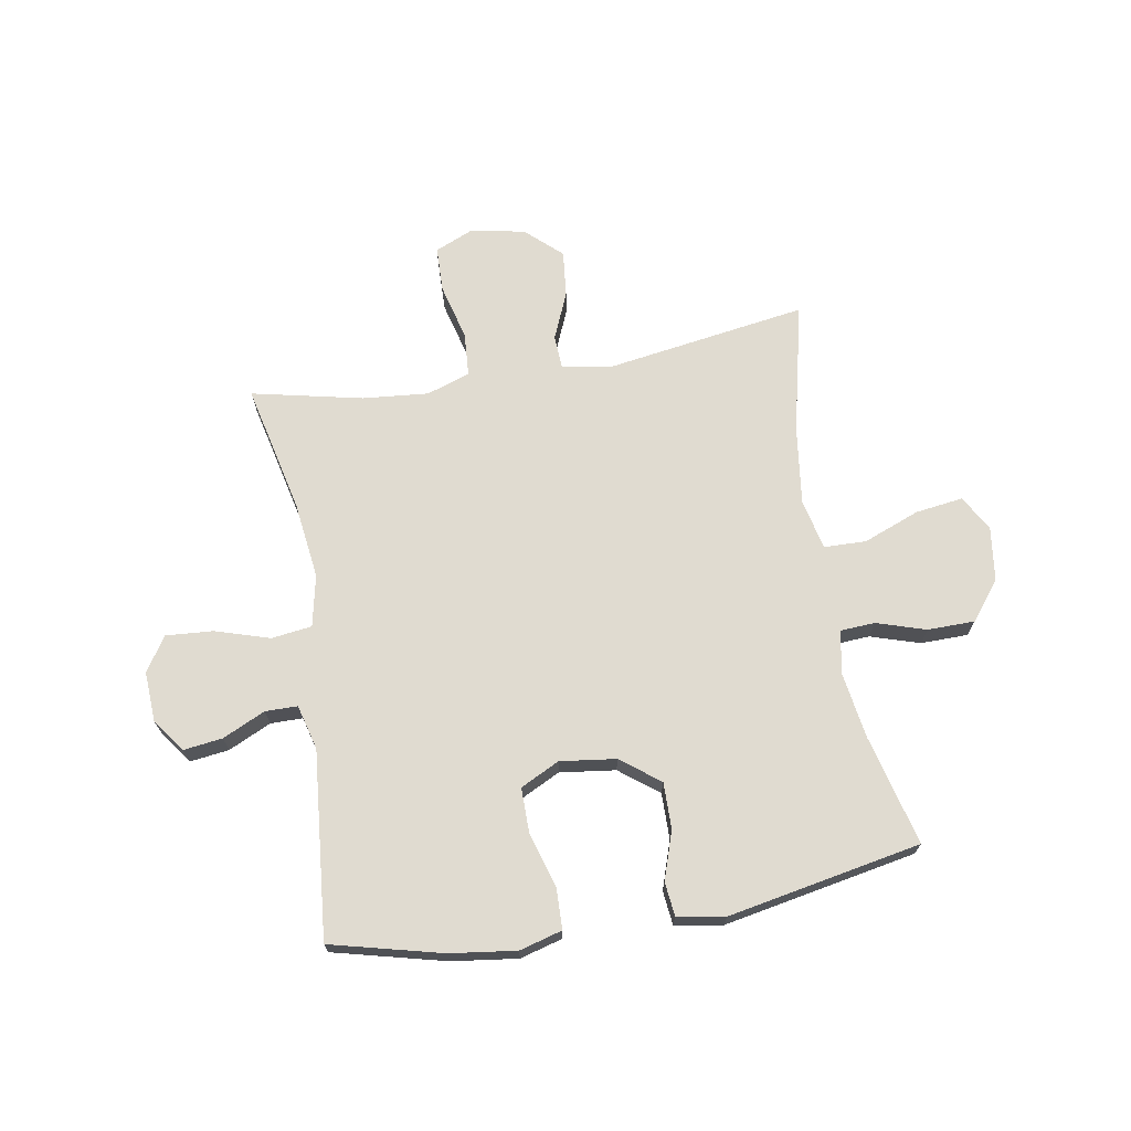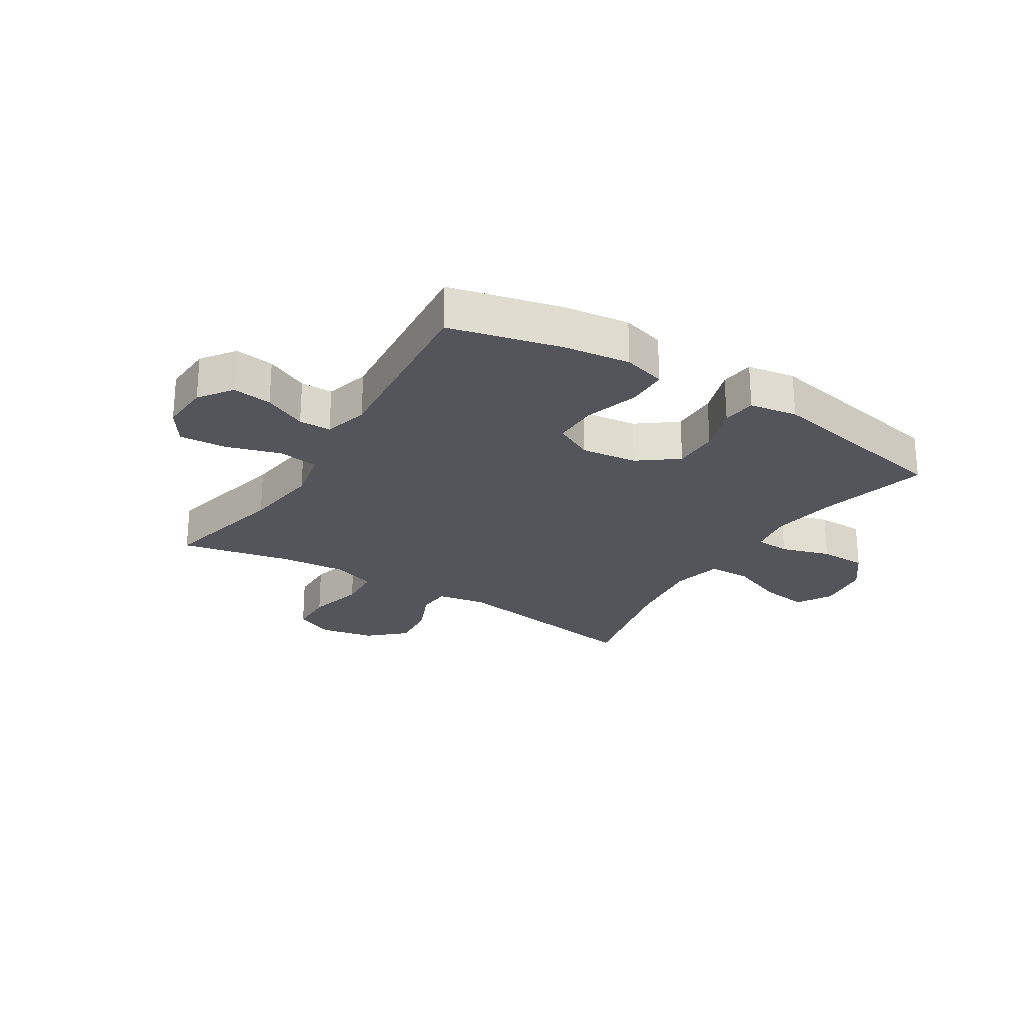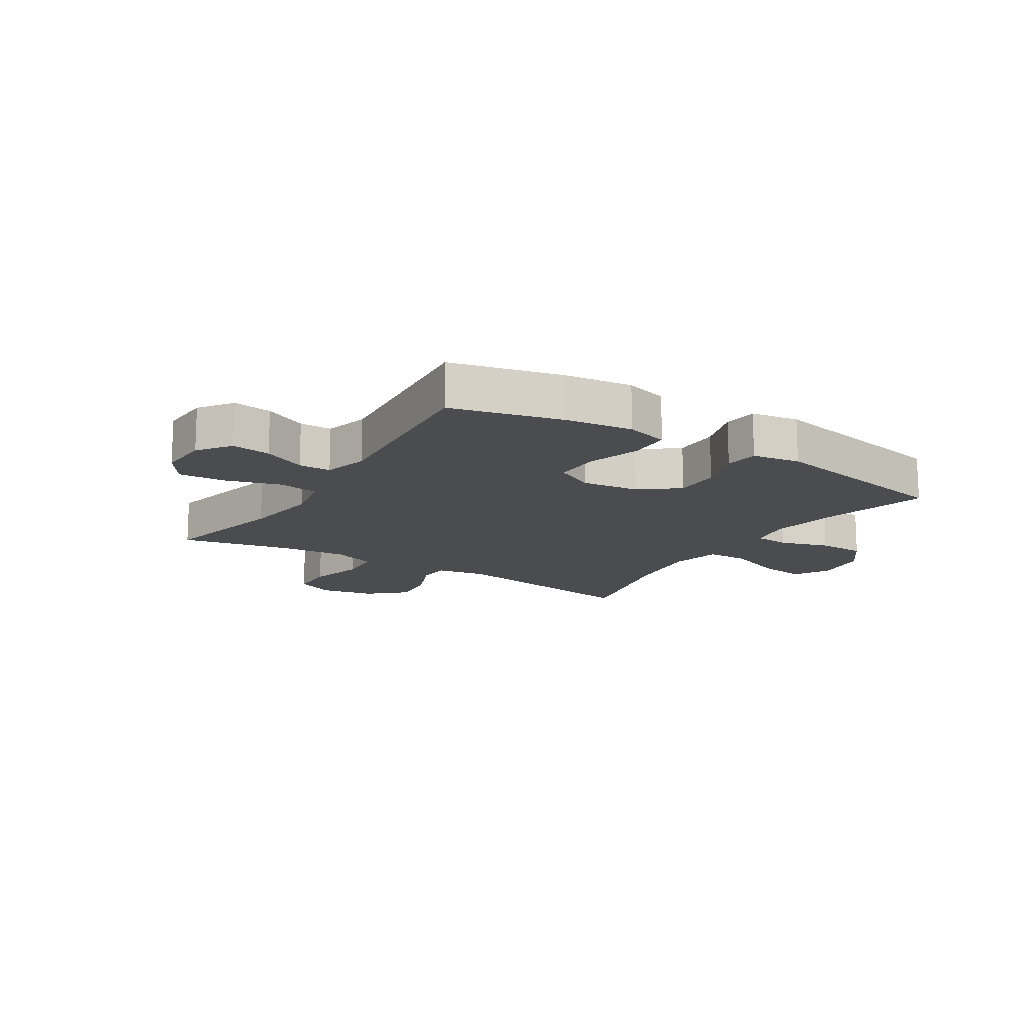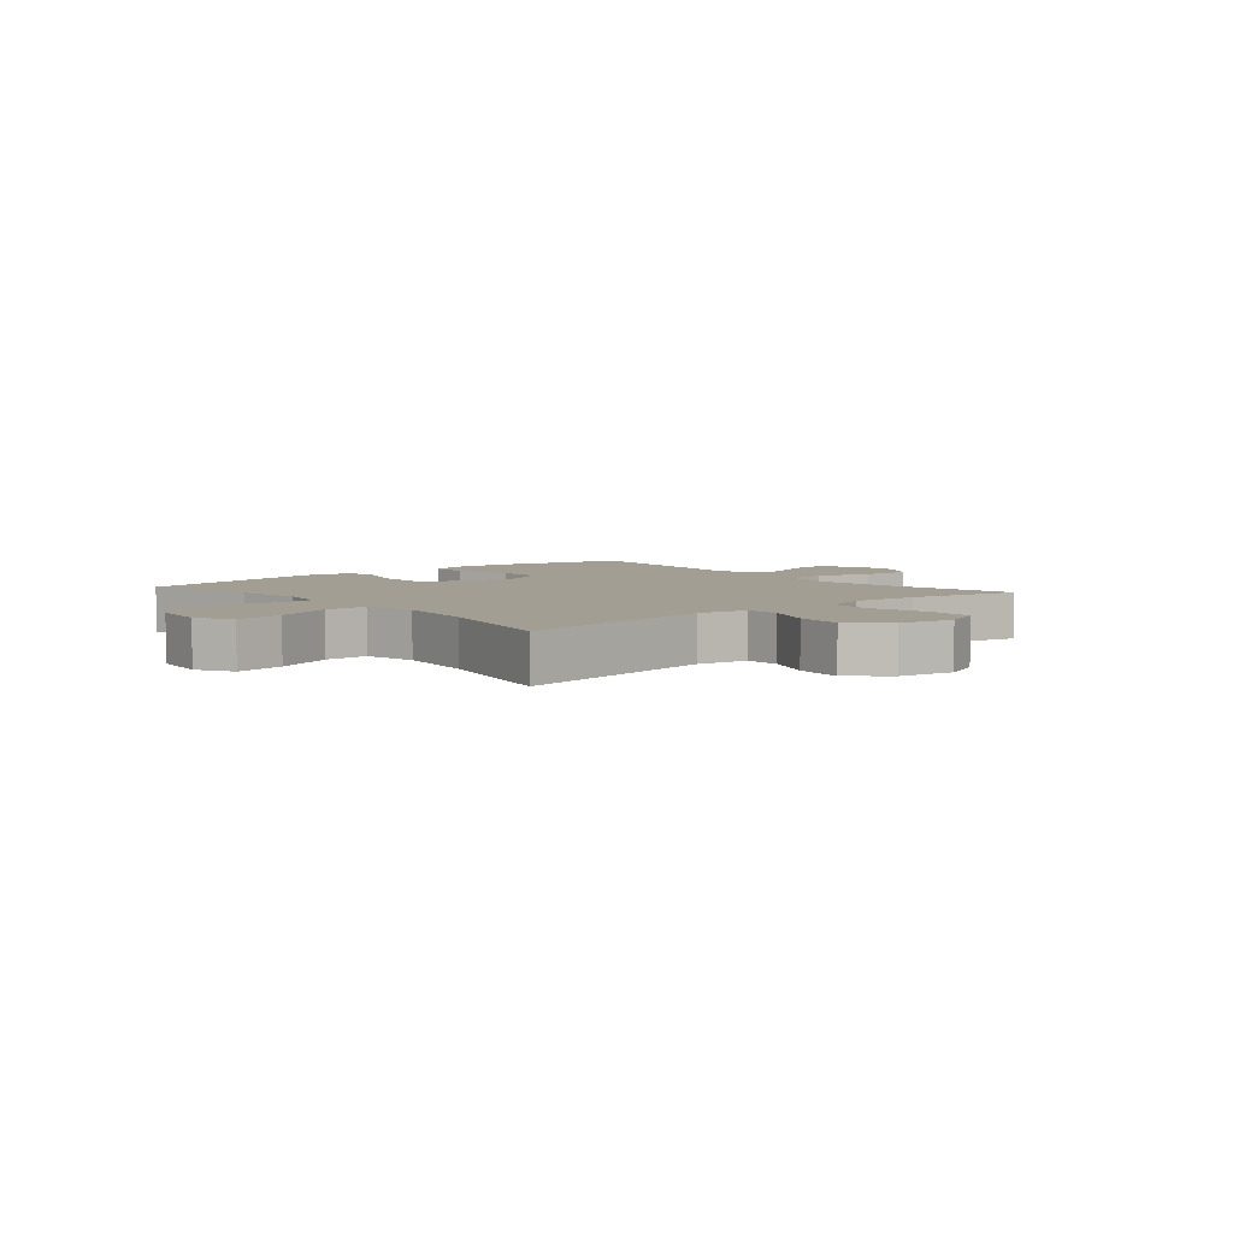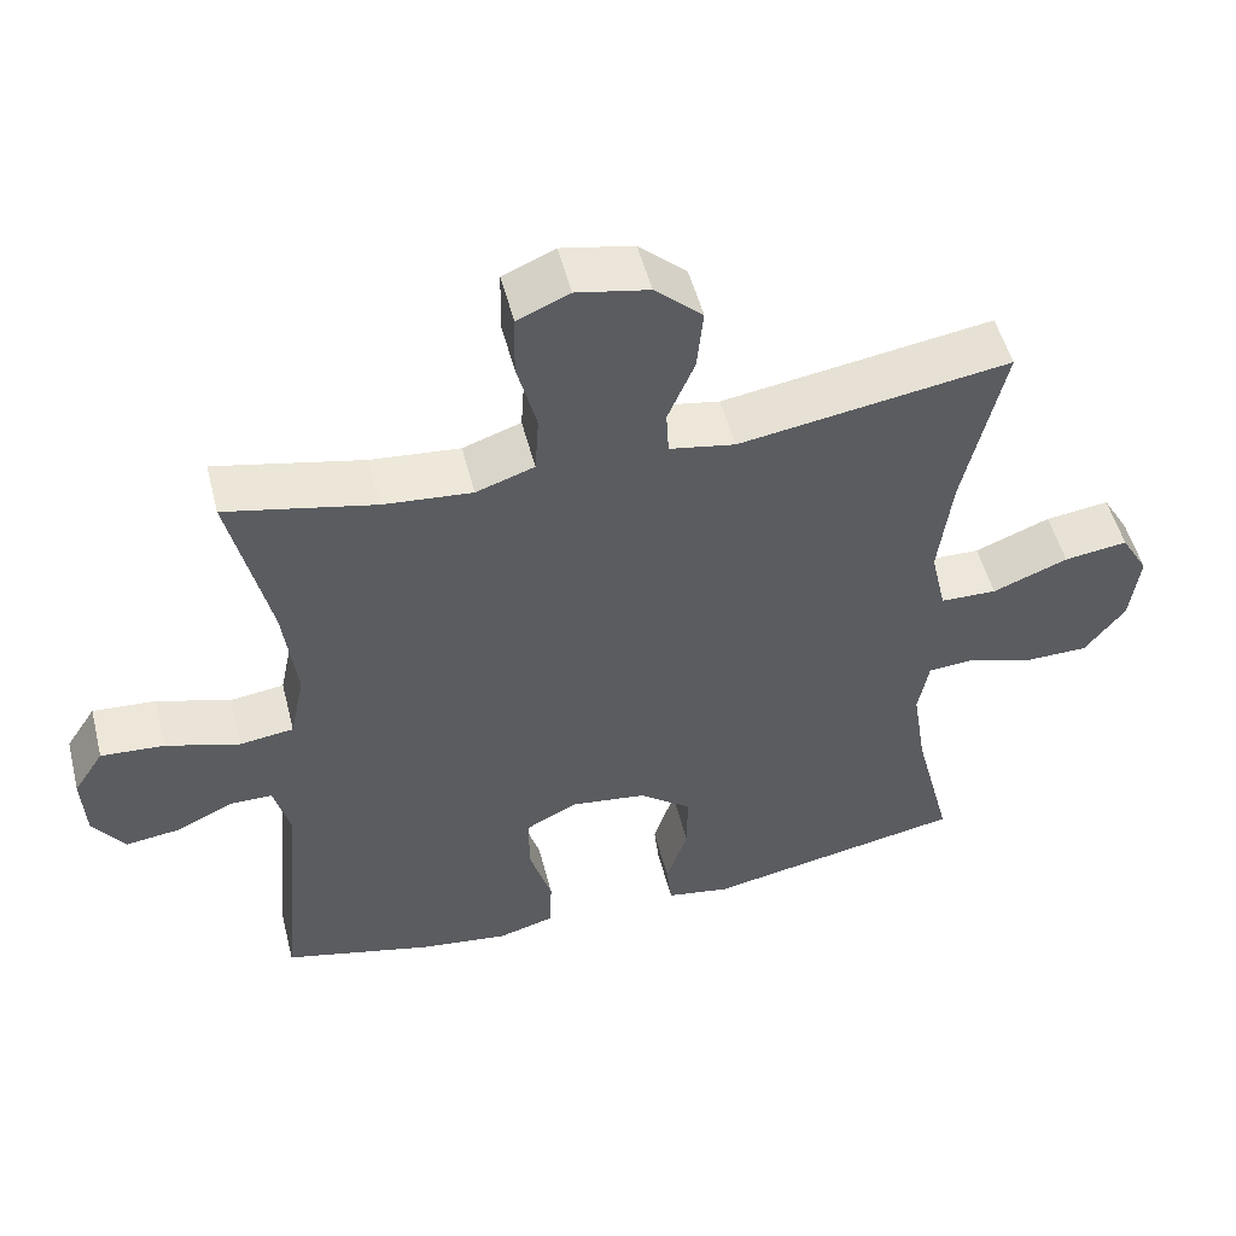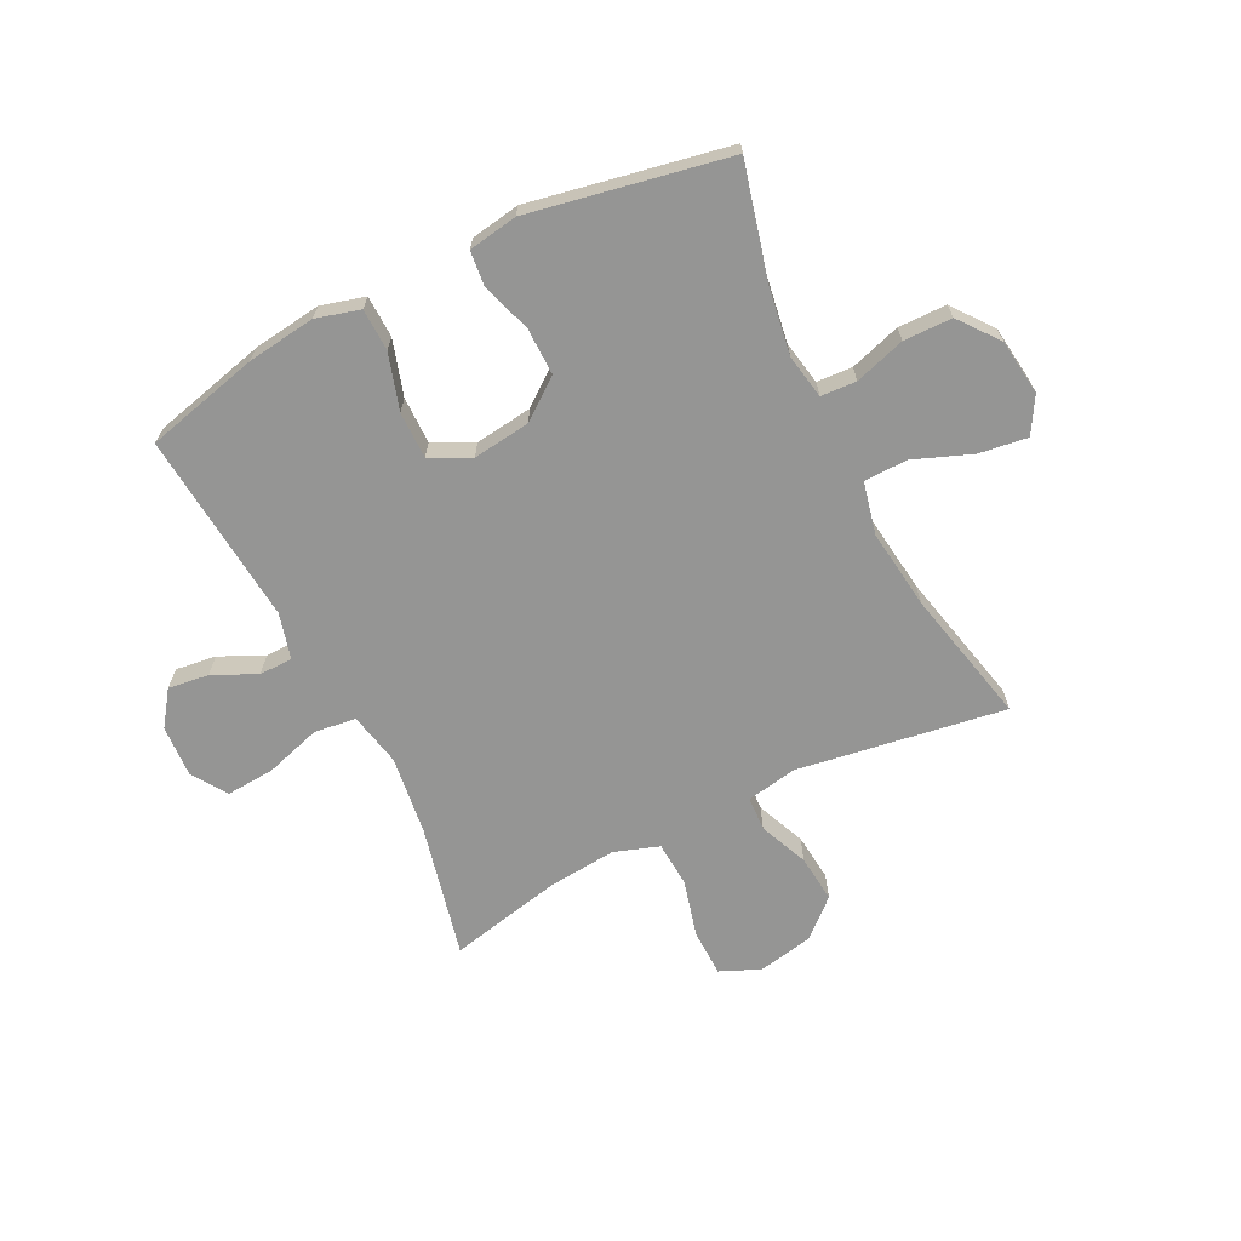
<metadata>
{"format":"obj","ext":"obj","renderer":"f3d","projection":"perspective","resolution":1024,"background":"white","views":[{"elev":70.0,"azim":170.4,"up":"+Y"},{"elev":-24.9,"azim":147.9,"up":"+Y"},{"elev":-14.9,"azim":147.7,"up":"+Y"},{"elev":5.2,"azim":-40.5,"up":"+Y"},{"elev":51.5,"azim":165.8,"up":"+Z"},{"elev":-67.4,"azim":-153.5,"up":"+Y"}]}
</metadata>
<code>
o path472_path472.001
v 0.3037 0.0375 0.4436
v 0.1866 0.0375 0.433
v 0.1098 0.0375 0.4593
v 0.1047 0.0375 0.5367
v 0.1306 0.0375 0.6357
v 0.1286 0.0375 0.7161
v 0.05995 0.0375 0.7458
v -0.03565 0.0375 0.7269
v -0.09863 0.0375 0.67
v -0.09026 0.0375 0.588
v -0.05506 0.0375 0.5046
v -0.05833 0.0375 0.4459
v -0.145 0.0375 0.4302
v -0.5025 0.0375 0.4859
v -0.4494 0.0375 0.2542
v -0.4318 0.0375 0.1162
v -0.4522 0.0375 0.02726
v -0.5267 0.0375 0.02547
v -0.626 0.0375 0.06424
v -0.71 0.0375 0.07592
v -0.7461 0.0375 0.01423
v -0.7337 0.0375 -0.08141
v -0.6802 0.0375 -0.1502
v -0.5967 0.0375 -0.1514
v -0.5094 0.0375 -0.1242
v -0.4483 0.0375 -0.128
v -0.4344 0.0375 -0.204
v -0.4527 0.0375 -0.3207
v -0.5025 0.0375 -0.5161
v -0.1611 0.0375 -0.5816
v -0.07665 0.0375 -0.5676
v -0.06994 0.0375 -0.5077
v -0.09804 0.0375 -0.4223
v -0.09867 0.0375 -0.3407
v -0.02987 0.0375 -0.2883
v 0.06892 0.0375 -0.2757
v 0.1379 0.0375 -0.31
v 0.1375 0.0375 -0.3906
v 0.108 0.0375 -0.4865
v 0.1099 0.0375 -0.5589
v 0.1853 0.0375 -0.5799
v 0.3025 0.0375 -0.5646
v 0.4992 0.0375 -0.5161
v 0.4687 0.0375 -0.1853
v 0.4898 0.0375 -0.1065
v 0.5468 0.0375 -0.1061
v 0.6223 0.0375 -0.1415
v 0.6918 0.0375 -0.1508
v 0.7341 0.0375 -0.09203
v 0.739 0.0375 -0.00337
v 0.6995 0.0375 0.05708
v 0.6162 0.0375 0.05133
v 0.5197 0.0375 0.02189
v 0.4482 0.0375 0.03141
v 0.4292 0.0375 0.1227
v 0.4469 0.0375 0.2592
v 0.4992 0.0375 0.4859
v 0.3037 -0.0375 0.4436
v 0.1866 -0.0375 0.433
v 0.1098 -0.0375 0.4593
v 0.1047 -0.0375 0.5367
v 0.1306 -0.0375 0.6357
v 0.1286 -0.0375 0.7161
v 0.05995 -0.0375 0.7458
v -0.03565 -0.0375 0.7269
v -0.09863 -0.0375 0.67
v -0.09026 -0.0375 0.588
v -0.05506 -0.0375 0.5046
v -0.05833 -0.0375 0.4459
v -0.145 -0.0375 0.4302
v -0.5025 -0.0375 0.4859
v -0.4494 -0.0375 0.2542
v -0.4318 -0.0375 0.1162
v -0.4522 -0.0375 0.02726
v -0.5267 -0.0375 0.02547
v -0.626 -0.0375 0.06424
v -0.71 -0.0375 0.07592
v -0.7461 -0.0375 0.01423
v -0.7337 -0.0375 -0.08141
v -0.6802 -0.0375 -0.1502
v -0.5967 -0.0375 -0.1514
v -0.5094 -0.0375 -0.1242
v -0.4483 -0.0375 -0.128
v -0.4344 -0.0375 -0.204
v -0.4527 -0.0375 -0.3207
v -0.5025 -0.0375 -0.5161
v -0.1611 -0.0375 -0.5816
v -0.07665 -0.0375 -0.5676
v -0.06994 -0.0375 -0.5077
v -0.09804 -0.0375 -0.4223
v -0.09867 -0.0375 -0.3407
v -0.02987 -0.0375 -0.2883
v 0.06892 -0.0375 -0.2757
v 0.1379 -0.0375 -0.31
v 0.1375 -0.0375 -0.3906
v 0.108 -0.0375 -0.4865
v 0.1099 -0.0375 -0.5589
v 0.1853 -0.0375 -0.5799
v 0.3025 -0.0375 -0.5646
v 0.4992 -0.0375 -0.5161
v 0.4687 -0.0375 -0.1853
v 0.4898 -0.0375 -0.1065
v 0.5468 -0.0375 -0.1061
v 0.6223 -0.0375 -0.1415
v 0.6918 -0.0375 -0.1508
v 0.7341 -0.0375 -0.09203
v 0.739 -0.0375 -0.00337
v 0.6995 -0.0375 0.05708
v 0.6162 -0.0375 0.05133
v 0.5197 -0.0375 0.02189
v 0.4482 -0.0375 0.03141
v 0.4292 -0.0375 0.1227
v 0.4469 -0.0375 0.2592
v 0.4992 -0.0375 0.4859
v 0.7341 0.0375 -0.09203
v 0.739 0.0375 -0.00337
v 0.6995 0.0375 0.05708
v 0.6995 0.0375 0.05708
v 0.6918 0.0375 -0.1508
v 0.6918 0.0375 -0.1508
v 0.6162 0.0375 0.05133
v 0.6223 0.0375 -0.1415
v 0.5468 0.0375 -0.1061
v 0.5197 0.0375 0.02189
v 0.4898 0.0375 -0.1065
v 0.4898 0.0375 -0.1065
v 0.4482 0.0375 0.03141
v 0.4482 0.0375 0.03141
v 0.4687 0.0375 -0.1853
v 0.4469 0.0375 0.2592
v 0.4992 0.0375 0.4859
v 0.4992 0.0375 0.4859
v 0.4992 0.0375 -0.5161
v 0.4992 0.0375 -0.5161
v 0.4292 0.0375 0.1227
v 0.3037 0.0375 0.4436
v 0.3025 0.0375 -0.5646
v 0.1866 0.0375 0.433
v 0.1853 0.0375 -0.5799
v 0.1098 0.0375 0.4593
v 0.1098 0.0375 0.4593
v 0.1099 0.0375 -0.5589
v 0.1099 0.0375 -0.5589
v 0.1379 0.0375 -0.31
v 0.1379 0.0375 -0.31
v 0.1375 0.0375 -0.3906
v 0.06892 0.0375 -0.2757
v 0.108 0.0375 -0.4865
v 0.1047 0.0375 0.5367
v 0.1306 0.0375 0.6357
v 0.1286 0.0375 0.7161
v 0.1286 0.0375 0.7161
v 0.05995 0.0375 0.7458
v -0.02987 0.0375 -0.2883
v -0.03565 0.0375 0.7269
v -0.09867 0.0375 -0.3407
v -0.09863 0.0375 0.67
v -0.05506 0.0375 0.5046
v -0.05833 0.0375 0.4459
v -0.05833 0.0375 0.4459
v -0.09026 0.0375 0.588
v -0.145 0.0375 0.4302
v -0.07665 0.0375 -0.5676
v -0.07665 0.0375 -0.5676
v -0.06994 0.0375 -0.5077
v -0.09804 0.0375 -0.4223
v -0.1611 0.0375 -0.5816
v -0.5025 0.0375 -0.5161
v -0.5025 0.0375 -0.5161
v -0.4344 0.0375 -0.204
v -0.4527 0.0375 -0.3207
v -0.4318 0.0375 0.1162
v -0.4522 0.0375 0.02726
v -0.4522 0.0375 0.02726
v -0.4494 0.0375 0.2542
v -0.4483 0.0375 -0.128
v -0.4483 0.0375 -0.128
v -0.5094 0.0375 -0.1242
v -0.5267 0.0375 0.02547
v -0.5025 0.0375 0.4859
v -0.5025 0.0375 0.4859
v -0.5967 0.0375 -0.1514
v -0.626 0.0375 0.06424
v -0.6802 0.0375 -0.1502
v -0.71 0.0375 0.07592
v -0.71 0.0375 0.07592
v -0.7337 0.0375 -0.08141
v -0.7461 0.0375 0.01423
v 0.7341 -0.0375 -0.09203
v 0.739 -0.0375 -0.00337
v 0.6995 -0.0375 0.05708
v 0.6995 -0.0375 0.05708
v 0.6918 -0.0375 -0.1508
v 0.6918 -0.0375 -0.1508
v 0.6162 -0.0375 0.05133
v 0.6223 -0.0375 -0.1415
v 0.5468 -0.0375 -0.1061
v 0.5197 -0.0375 0.02189
v 0.4898 -0.0375 -0.1065
v 0.4898 -0.0375 -0.1065
v 0.4482 -0.0375 0.03141
v 0.4482 -0.0375 0.03141
v 0.4687 -0.0375 -0.1853
v 0.4469 -0.0375 0.2592
v 0.4992 -0.0375 0.4859
v 0.4992 -0.0375 0.4859
v 0.4992 -0.0375 -0.5161
v 0.4992 -0.0375 -0.5161
v 0.4292 -0.0375 0.1227
v 0.3037 -0.0375 0.4436
v 0.3025 -0.0375 -0.5646
v 0.1866 -0.0375 0.433
v 0.1853 -0.0375 -0.5799
v 0.1098 -0.0375 0.4593
v 0.1098 -0.0375 0.4593
v 0.1099 -0.0375 -0.5589
v 0.1099 -0.0375 -0.5589
v 0.1379 -0.0375 -0.31
v 0.1379 -0.0375 -0.31
v 0.1375 -0.0375 -0.3906
v 0.06892 -0.0375 -0.2757
v 0.108 -0.0375 -0.4865
v 0.1047 -0.0375 0.5367
v 0.1306 -0.0375 0.6357
v 0.1286 -0.0375 0.7161
v 0.1286 -0.0375 0.7161
v 0.05995 -0.0375 0.7458
v -0.02987 -0.0375 -0.2883
v -0.03565 -0.0375 0.7269
v -0.09867 -0.0375 -0.3407
v -0.09863 -0.0375 0.67
v -0.05506 -0.0375 0.5046
v -0.05833 -0.0375 0.4459
v -0.05833 -0.0375 0.4459
v -0.09026 -0.0375 0.588
v -0.145 -0.0375 0.4302
v -0.07665 -0.0375 -0.5676
v -0.07665 -0.0375 -0.5676
v -0.06994 -0.0375 -0.5077
v -0.09804 -0.0375 -0.4223
v -0.1611 -0.0375 -0.5816
v -0.5025 -0.0375 -0.5161
v -0.5025 -0.0375 -0.5161
v -0.4344 -0.0375 -0.204
v -0.4527 -0.0375 -0.3207
v -0.4318 -0.0375 0.1162
v -0.4522 -0.0375 0.02726
v -0.4522 -0.0375 0.02726
v -0.4494 -0.0375 0.2542
v -0.4483 -0.0375 -0.128
v -0.4483 -0.0375 -0.128
v -0.5094 -0.0375 -0.1242
v -0.5267 -0.0375 0.02547
v -0.5025 -0.0375 0.4859
v -0.5025 -0.0375 0.4859
v -0.5967 -0.0375 -0.1514
v -0.626 -0.0375 0.06424
v -0.6802 -0.0375 -0.1502
v -0.71 -0.0375 0.07592
v -0.71 -0.0375 0.07592
v -0.7337 -0.0375 -0.08141
v -0.7461 -0.0375 0.01423
f 221 233 228
f 228 247 250
f 235 229 231
f 203 201 218
f 204 212 209
f 241 245 242
f 250 244 228
f 229 235 224
f 223 232 214
f 232 223 235
f 210 204 205
f 261 257 262
f 233 221 212
f 225 227 224
f 249 236 254
f 252 247 253
f 201 221 218
f 212 204 210
f 240 241 239
f 218 220 203
f 201 199 198
f 189 196 193
f 214 233 212
f 261 256 257
f 220 222 213
f 239 241 237
f 252 253 256
f 189 190 195
f 228 246 247
f 253 257 256
f 228 244 230
f 236 246 228
f 199 197 198
f 262 257 259
f 256 261 258
f 213 222 216
f 224 235 223
f 189 195 196
f 233 214 232
f 233 236 228
f 245 230 244
f 229 224 227
f 250 247 252
f 203 220 211
f 209 212 221
f 209 221 201
f 195 190 191
f 240 245 241
f 196 195 197
f 246 236 249
f 211 220 213
f 230 245 240
f 198 197 195
f 199 201 203
f 203 211 207
f 49 50 107 106
f 50 118 192 107
f 120 49 106 194
f 51 52 109 108
f 47 48 105 104
f 46 47 104 103
f 52 53 110 109
f 126 46 103 200
f 53 128 202 110
f 44 45 102 101
f 56 132 206 113
f 134 44 101 208
f 54 55 112 111
f 55 56 113 112
f 57 1 58 114
f 42 43 100 99
f 1 2 59 58
f 41 42 99 98
f 2 141 215 59
f 143 41 98 217
f 145 38 95 219
f 36 37 94 93
f 39 40 97 96
f 38 39 96 95
f 4 5 62 61
f 5 152 226 62
f 6 7 64 63
f 3 4 61 60
f 35 36 93 92
f 7 8 65 64
f 34 35 92 91
f 8 9 66 65
f 11 160 234 68
f 10 11 68 67
f 9 10 67 66
f 12 13 70 69
f 164 32 89 238
f 32 33 90 89
f 30 31 88 87
f 33 34 91 90
f 169 30 87 243
f 27 28 85 84
f 16 174 248 73
f 15 16 73 72
f 177 27 84 251
f 25 26 83 82
f 17 18 75 74
f 181 15 72 255
f 13 14 71 70
f 28 29 86 85
f 24 25 82 81
f 18 19 76 75
f 23 24 81 80
f 19 186 260 76
f 22 23 80 79
f 21 22 79 78
f 20 21 78 77
f 147 154 159
f 154 176 173
f 161 157 155
f 129 144 127
f 130 135 138
f 167 168 171
f 176 154 170
f 155 150 161
f 149 140 158
f 158 161 149
f 136 131 130
f 187 188 183
f 159 138 147
f 151 150 153
f 175 180 162
f 178 179 173
f 127 144 147
f 138 136 130
f 166 165 167
f 144 129 146
f 127 124 125
f 115 119 122
f 140 138 159
f 187 183 182
f 146 139 148
f 165 163 167
f 178 182 179
f 115 121 116
f 154 173 172
f 179 182 183
f 154 156 170
f 162 154 172
f 125 124 123
f 188 185 183
f 182 184 187
f 139 142 148
f 150 149 161
f 115 122 121
f 159 158 140
f 159 154 162
f 171 170 156
f 155 153 150
f 176 178 173
f 129 137 146
f 135 147 138
f 135 127 147
f 121 117 116
f 166 167 171
f 122 123 121
f 172 175 162
f 137 139 146
f 156 166 171
f 124 121 123
f 125 129 127
f 129 133 137

</code>
